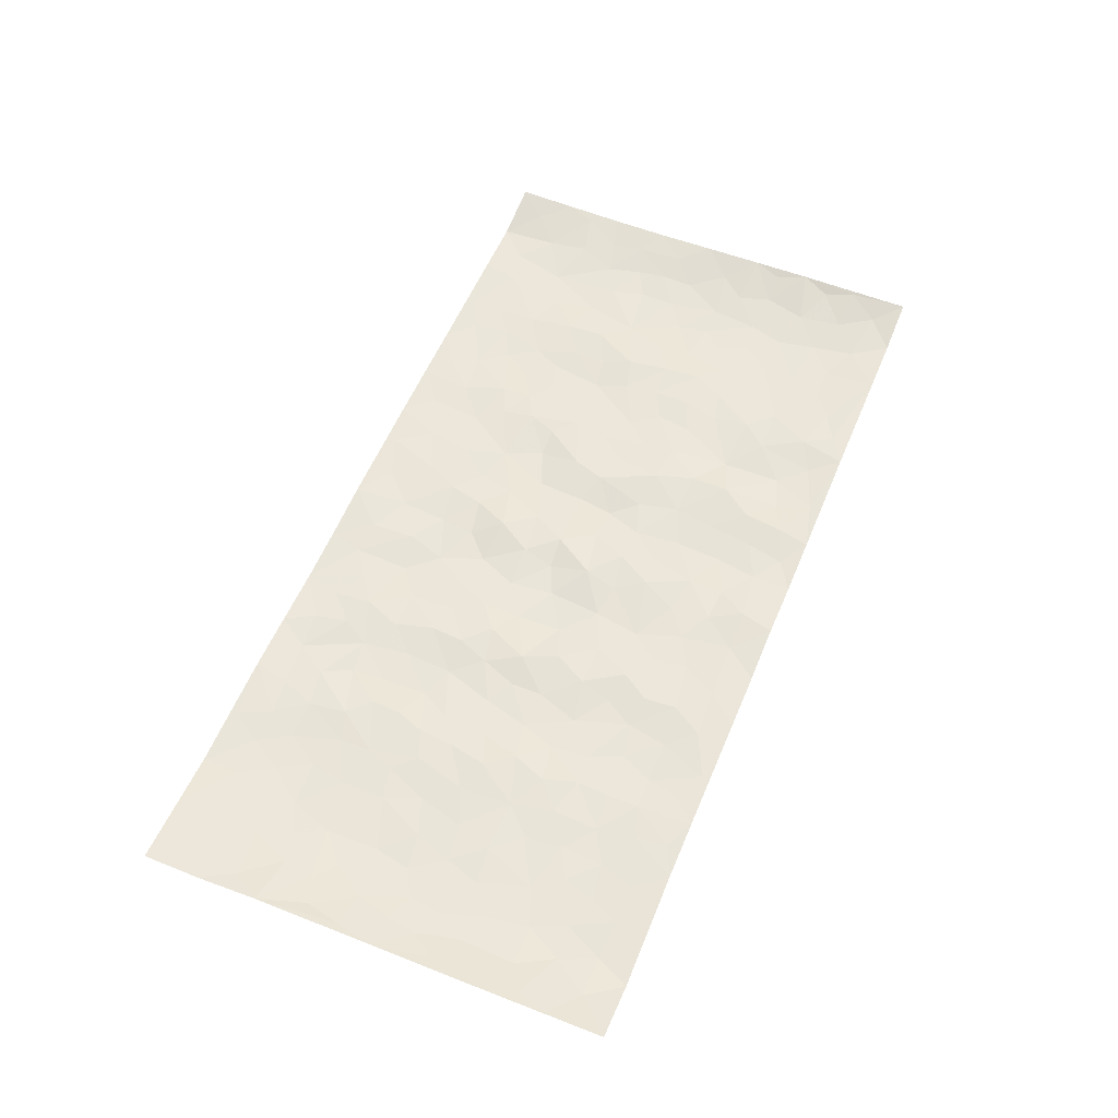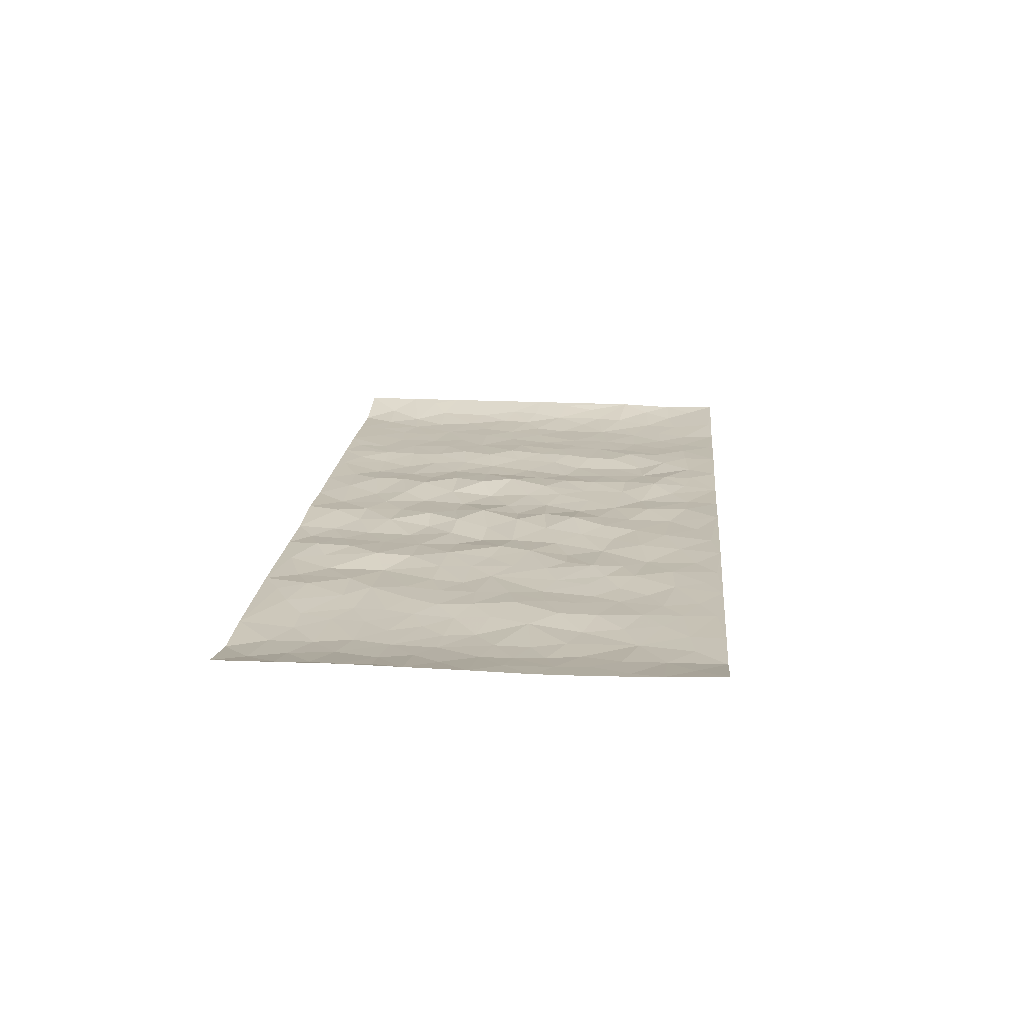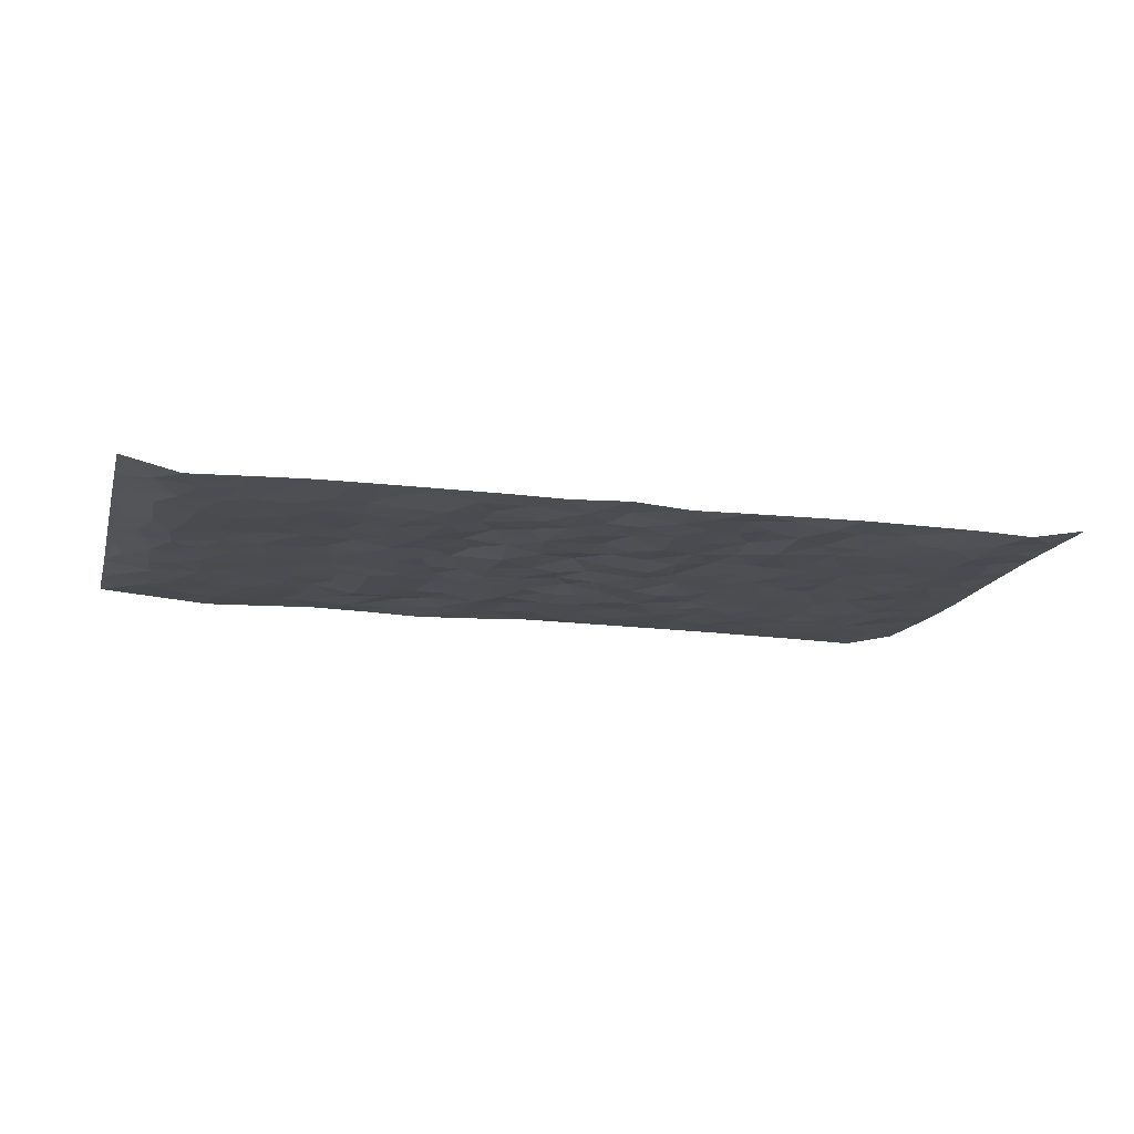
<metadata>
{"format":"obj","ext":"obj","renderer":"f3d","projection":"perspective","resolution":1024,"background":"white","views":[{"elev":56.9,"azim":112.4,"up":"+Z"},{"elev":18.5,"azim":-85.0,"up":"+Z"},{"elev":-15.3,"azim":165.4,"up":"+Z"}]}
</metadata>
<code>
v -0.986 0.001603 0.02275
v -0.9869 0.9986 0.02089
v 0.9888 0.00188 0.01777
v 0.9864 0.9994 0.02349
v -0.8046 0.3924 -0.006481
v -0.9869 0.4996 0.01844
v -0.8662 0.3576 -0.003026
v -3.622e-06 0.002061 0.007672
v -0.9874 0.2507 0.01592
v -0.9307 0.3378 0.007079
v -0.7424 0.001305 -0.0001317
v -0.9868 0.126 0.01906
v -0.7181 0.2926 -0.006865
v -0.8654 0.001269 -0.003035
v -0.8493 0.2883 -0.004149
v -0.4962 0.001789 0.003784
v -0.9661 0.1884 0.01436
v -0.2974 0.1666 -0.003937
v -0.7847 0.3218 -0.00444
v -0.8712 0.1201 -0.001346
v -0.9317 0.06376 0.009959
v -0.8039 0.06388 -0.00423
v -0.6801 0.1267 -0.002257
v -0.7317 0.07444 -0.0029
v -0.8822 0.2073 0.002544
v -0.9186 0.2701 0.00537
v -0.7774 0.1769 -0.006404
v -0.6998 0.2094 -0.004129
v -0.8727 0.4882 -0.002235
v -0.9873 0.3752 0.01548
v -0.7431 0.9987 0.003129
v -0.5429 0.2221 -0.00569
v 0.2634 0.1573 0.006236
v -0.9863 0.7492 0.02248
v -0.3718 0.3928 0.001791
v -0.7911 0.7533 -0.009153
v -0.8082 0.8318 -0.009543
v -0.588 0.4422 0.004215
v -0.6073 0.606 0.0006552
v -0.4957 0.9985 0.005467
v -0.9645 0.6869 0.01493
v -0.6688 0.5626 -0.00418
v -0.3955 0.7541 -0.005496
v -0.5153 0.2796 -0.005902
v -0.4651 0.2248 -0.004765
v -0.5011 0.1618 -0.005102
v -0.4541 0.6365 -0.001266
v -0.3712 0.5596 0.0007608
v 0.1681 0.4738 -0.001743
v -0.3381 0.2207 -0.0005283
v -0.213 0.6103 -0.003052
v -0.3801 0.6291 0.002349
v -0.3063 0.0572 0.0006461
v -0.6345 0.7109 -0.004323
v -0.4 0.1939 0.001244
v -0.8802 0.6178 5.04e-05
v -0.03787 0.3484 0.01161
v 0.05798 0.3399 -0.005148
v 0.3014 0.4509 0.0007875
v -0.09621 0.5513 -0.001363
v -0.1672 0.5556 -0.009012
v 0.09316 0.63 -0.006093
v -0.6397 0.3459 0.002392
v -0.7565 0.5741 -0.008044
v -0.9598 0.81 0.01285
v -0.5661 0.129 -0.003016
v -0.3724 0.01192 0.004253
v -0.8033 0.4661 -0.005973
v -0.624 0.172 -0.001435
v -0.6209 0.01801 0.0006774
v -0.2487 0.001371 0.006086
v -0.6224 0.08802 -0.001311
v -0.553 0.05309 -0.0005232
v -0.4368 0.03725 0.003166
v -0.4567 0.1037 -0.0007176
v -0.9002 0.6859 0.001269
v -0.9789 0.8739 0.01912
v -0.7443 0.5091 -0.009021
v -0.0009361 0.9982 0.008538
v -0.8115 0.6755 -0.008305
v -0.5681 0.3147 -0.00158
v -0.5187 0.4609 -0.0006156
v 0.006819 0.5713 0.00823
v -0.04986 0.4829 0.006398
v 0.003766 0.4199 0.003522
v -0.126 0.1281 0.00283
v -0.5761 0.6704 0.0007093
v -0.9233 0.5621 0.0061
v -0.7402 0.6915 -0.007919
v -0.4543 0.2966 -0.002441
v -0.638 0.2671 0.0005869
v -0.5075 0.6886 0.0003157
v -0.1751 0.4846 -0.003282
v -0.2653 0.4355 0.004779
v -0.6546 0.6495 -0.003991
v -0.01106 0.1171 -0.001629
v -0.4203 0.5101 -0.002338
v -0.3477 0.2878 0.003432
v -0.243 0.5034 0.005292
v -0.1823 0.3817 -0.005504
v -0.9866 0.6244 0.02053
v -0.7129 0.6231 -0.007227
v -0.8216 0.5796 -0.006895
v -0.3671 0.1098 0.001327
v -0.5276 0.5331 0.000406
v -0.6899 0.406 -0.00296
v -0.1311 0.3243 0.001254
v -0.1509 0.2496 -0.002209
v -0.5241 0.6117 0.000299
v 0.1099 0.7289 -0.005938
v -0.003592 0.2151 -0.002555
v -0.07347 0.2734 0.004503
v 0.004809 0.2887 -0.0002266
v -0.4347 0.3634 -0.00178
v -0.199 0.184 0.001968
v -0.6612 0.4879 -0.001337
v -0.5628 0.3809 -0.0003306
v -0.498 0.3914 -0.004971
v -0.3111 0.5239 0.001886
v -0.2623 0.3501 -0.0053
v -0.3595 0.4668 0.0006994
v -0.2291 0.2709 -0.004613
v -0.09123 0.4112 0.0002876
v -0.6015 0.5316 0.002525
v -0.0932 0.1983 0.001529
v -0.2164 0.09314 0.001157
v -0.4038 0.2578 -0.000863
v -0.9353 0.4374 0.008796
v -0.8754 0.4206 -0.001455
v 0.09351 0.423 -0.003903
v 0.2112 0.2375 -0.001253
v 0.08365 0.517 -0.004377
v 0.01946 0.4883 -0.00309
v 0.1684 0.393 0.0009347
v 0.801 0.4969 -0.006701
v 0.2229 0.4336 0.005429
v 0.2699 0.3131 0.003929
v 0.1631 0.5671 -0.006313
v 0.1236 0.9986 0.002774
v -0.2966 0.6195 0.005726
v 0.4298 0.8795 -0.003837
v 0.4963 0.9975 0.004757
v -0.2175 0.7808 -0.001916
v -0.05953 0.8641 -0.001283
v -0.3259 0.3482 0.001126
v -0.4648 0.5659 -0.00281
v -0.07518 0.05266 0.001554
v -0.1604 0.0219 0.004695
v 0.1243 0.001954 0.001331
v 0.013 0.8599 0.001754
v -0.01703 0.6995 0.00507
v 0.4275 0.1961 -0.004503
v 0.3458 0.2894 -0.003446
v 0.5988 0.5262 0.0009316
v 0.5314 0.5466 0.00567
v 0.4616 0.1349 0.001998
v 0.5295 0.2274 0.003156
v 0.4198 0.3613 -0.006291
v 0.02276 0.6404 -0.0002035
v -0.06019 0.6273 0.005628
v -0.1484 0.7293 -0.007373
v -0.08716 0.6926 -0.005469
v -0.06134 0.791 0.0009597
v -0.1379 0.6326 -0.002614
v 0.02084 0.7744 -0.0005245
v 0.2485 0.9983 0.004388
v -0.01988 0.9263 0.007756
v -0.2729 0.8462 0.006109
v -0.2025 0.8801 -0.001656
v -0.3205 0.7809 0.007852
v -0.2485 0.9985 0.00189
v -0.2311 0.6959 -0.0007427
v -0.3222 0.7001 0.004208
v -0.1422 0.8296 -0.006859
v -0.1248 0.9984 -0.0005182
v 0.2203 0.7457 0.006942
v 0.1759 0.6668 -0.0008553
v 0.3306 0.5947 -0.0005914
v 0.2648 0.5226 0.008951
v 0.2694 0.6655 0.005768
v 0.4295 0.7436 -0.003647
v 0.3597 0.6826 -0.004809
v 0.2888 0.7327 -0.0009349
v 0.0684 0.929 -0.0005088
v 0.07938 0.8229 -0.001071
v 0.1469 0.8578 -0.003085
v 0.2534 0.873 0.004289
v 0.3251 0.793 -0.004147
v 0.2347 0.5952 0.009423
v -0.8909 0.8676 4.921e-05
v -0.6902 0.8171 -0.006577
v -0.8779 0.775 -8.225e-06
v -0.8658 0.9984 -0.001362
v -0.9307 0.9398 0.006798
v -0.8191 0.9214 -0.004856
v -0.7416 0.8859 -0.007265
v -0.6132 0.9296 0.002036
v -0.6702 0.8864 -0.004219
v -0.6954 0.7463 -0.007582
v -0.5677 0.8147 -0.0005845
v -0.6295 0.7816 -0.005339
v -0.518 0.9011 0.005404
v -0.3968 0.8782 -0.004577
v -0.5524 0.9604 0.004399
v -0.4712 0.8161 0.001612
v -0.4489 0.9364 -0.001902
v -0.3503 0.9729 0.001685
v -0.5186 0.7609 0.0009692
v -0.3248 0.9013 0.0004407
v -0.2624 0.9306 0.005586
v 0.1579 0.7847 0.001113
v 0.2575 0.8039 0.003677
v 0.1904 0.9333 0.003433
v 0.3977 0.8116 -0.006618
v 0.3413 0.8804 -0.004552
v 0.3867 0.982 0.003841
v 0.2924 0.9373 0.001822
v 0.4475 0.9473 0.002073
v 0.3853 0.4931 -0.004882
v 0.3296 0.5285 -0.001805
v 0.4896 0.6038 0.004908
v 0.4375 0.664 -0.002729
v 0.411 0.5876 -0.003167
v 0.3576 0.1899 -0.003283
v 0.4873 0.3344 0.003127
v 0.4654 0.5222 -0.0007038
v 0.3512 0.3876 -0.005563
v -0.1264 0.9146 -0.004227
v -0.1868 0.9579 -0.003496
v 0.3247 0.1331 0.004442
v 0.6192 0.01448 0.001217
v 0.2037 0.3333 2.964e-05
v 0.2751 0.3845 0.00456
v 0.5908 0.2477 -0.002808
v 0.7426 0.9982 0.0002459
v 0.9871 0.2506 0.0208
v 0.4981 0.8114 -0.0001195
v 0.7267 0.4873 -0.00498
v 0.4944 0.7462 0.001133
v 0.9874 0.5001 0.02177
v 0.6772 0.2941 -0.005501
v 0.5157 0.4678 0.003361
v 0.7869 0.311 -0.008347
v 0.5683 0.4155 0.001526
v 0.4957 0.001753 0.005628
v 0.09082 0.2521 -0.004626
v 0.5116 0.07683 0.001467
v 0.1361 0.319 -0.002169
v 0.4222 0.2664 -0.005717
v 0.8834 0.2652 0.0002519
v 0.6491 0.4617 -0.004369
v 0.5851 0.08214 0.0004769
v 0.4549 0.4257 -0.001554
v 0.6148 0.3717 -0.001813
v 0.2905 0.2323 0.0009705
v 0.4843 0.2713 0.002912
v 0.268 0.07849 0.0008291
v 0.3718 0.001879 0.002759
v 0.2485 0.001873 -0.001393
v 0.2038 0.1145 -0.0008808
v 0.06866 0.1698 0.002588
v 0.1466 0.1895 -0.004569
v 0.6201 0.1475 -0.003995
v 0.7859 0.423 -0.009218
v 0.757 0.2212 -0.007951
v 0.6587 0.08067 -0.003773
v 0.6772 0.3847 -0.004525
v 0.7265 0.3394 -0.006172
v 0.8957 0.3262 0.0002975
v 0.7546 0.5674 -0.005294
v 0.7004 0.1456 -0.00701
v 0.7724 0.1501 -0.004715
v 0.8499 0.3676 -0.005328
v 0.9519 0.3497 0.01096
v 0.8962 0.4387 0.0004869
v 0.5892 0.3129 -0.001662
v 0.8299 0.106 -0.001844
v 0.3367 0.06327 0.001703
v 0.4163 0.06857 -0.0007764
v 0.07203 0.07768 0.003093
v 0.1446 0.07211 -0.001528
v 0.9873 0.7503 0.0224
v 0.7405 0.07928 -0.005068
v 0.6632 0.2159 -0.007258
v 0.9698 0.4248 0.0171
v 0.9168 0.5091 0.005774
v 0.8179 0.2505 -0.006846
v 0.5398 0.1482 0.001734
v 0.7428 0.001552 -0.001889
v 0.5091 0.3939 0.003426
v 0.9499 0.06389 0.009323
v 0.9884 0.1263 0.01476
v 0.8497 0.1804 -0.003483
v 0.9085 0.1245 0.002354
v 0.8386 0.009267 0.005208
v 0.9472 0.1885 0.008556
v 0.6744 0.5555 -0.003743
v 0.701 0.6325 -0.002052
v 0.593 0.6357 -8.929e-05
v 0.8368 0.6915 -0.006546
v 0.6402 0.7709 -0.004126
v 0.9664 0.6252 0.0169
v 0.7775 0.6416 -0.005327
v 0.8659 0.5952 -0.004146
v 0.7435 0.7435 -0.006593
v 0.8566 0.5305 -0.004074
v 0.9264 0.5742 0.007078
v 0.903 0.6596 0.001033
v 0.6488 0.6919 -0.003122
v 0.5732 0.7234 0.0005274
v 0.5164 0.6742 0.004126
v 0.8645 0.8527 -0.005127
v 0.7217 0.8708 -0.005357
v 0.8229 0.7768 -0.008228
v 0.9083 0.7783 0.0029
v 0.7908 0.8442 -0.007284
v 0.9841 0.8749 0.02223
v 0.7037 0.802 -0.00477
v 0.9634 0.812 0.01708
v 0.7512 0.9314 -0.003381
v 0.866 0.999 -0.004598
v 0.6196 0.9974 0.004276
v 0.8311 0.9262 -0.00594
v 0.9176 0.9286 0.004349
v 0.6702 0.9338 -0.000499
v 0.5645 0.9007 -0.0004833
v 0.4986 0.8806 0.001899
v 0.5579 0.9689 0.002435
v 0.5777 0.8212 -0.002024
v 0.645 0.8601 -0.00421
f 29 6 128
f 12 21 20
f 26 10 9
f 55 45 46
f 27 19 15
f 26 9 17
f 101 6 88
f 12 1 21
f 7 15 19
f 125 86 96
f 84 123 85
f 129 29 128
f 25 27 15
f 12 20 17
f 73 75 66
f 22 14 11
f 26 17 25
f 9 12 17
f 25 15 26
f 5 129 7
f 52 146 48
f 55 18 50
f 7 19 5
f 20 27 25
f 124 82 105
f 41 76 34
f 20 14 22
f 14 20 21
f 14 21 1
f 24 22 11
f 24 27 22
f 72 66 69
f 69 32 91
f 70 24 11
f 24 23 27
f 17 20 25
f 27 20 22
f 10 15 7
f 10 26 15
f 23 28 27
f 27 13 19
f 28 23 69
f 13 27 28
f 119 121 94
f 10 7 129
f 6 30 128
f 9 10 30
f 36 192 80
f 80 102 89
f 118 81 44
f 64 103 78
f 115 126 86
f 45 32 46
f 91 63 13
f 129 68 29
f 95 87 54
f 95 54 199
f 202 40 204
f 82 97 105
f 29 88 6
f 18 55 104
f 148 126 71
f 38 82 124
f 50 18 122
f 117 82 38
f 5 19 106
f 82 117 118
f 80 64 102
f 127 45 55
f 194 77 190
f 98 35 114
f 39 124 105
f 127 50 98
f 106 19 13
f 66 75 46
f 39 95 42
f 63 117 38
f 95 89 102
f 101 56 76
f 51 140 99
f 18 53 126
f 62 83 132
f 45 127 90
f 112 113 57
f 103 29 68
f 130 85 58
f 109 39 105
f 35 94 121
f 113 246 58
f 151 165 163
f 120 100 94
f 114 127 98
f 192 190 65
f 95 39 87
f 36 191 37
f 67 104 74
f 56 101 88
f 13 63 106
f 192 34 76
f 268 241 243
f 108 115 125
f 93 84 60
f 133 84 85
f 156 288 157
f 101 76 41
f 80 103 64
f 105 97 146
f 99 61 51
f 92 109 47
f 125 96 111
f 158 227 153
f 75 104 55
f 69 66 32
f 81 91 32
f 106 78 68
f 42 64 78
f 77 34 65
f 24 70 72
f 75 73 16
f 16 71 67
f 2 34 77
f 13 28 91
f 103 56 88
f 56 80 76
f 72 69 23
f 11 16 70
f 16 73 70
f 16 67 74
f 115 18 126
f 24 72 23
f 73 72 70
f 16 74 75
f 72 73 66
f 32 45 44
f 84 83 60
f 66 46 32
f 78 106 116
f 117 63 81
f 67 53 104
f 103 68 78
f 69 91 28
f 36 80 89
f 106 38 116
f 106 68 5
f 81 118 117
f 62 132 138
f 32 44 81
f 53 67 71
f 57 58 85
f 123 100 107
f 93 60 61
f 33 230 224
f 8 96 147
f 132 133 130
f 140 48 119
f 93 100 123
f 122 98 50
f 164 60 160
f 53 71 126
f 125 112 108
f 193 194 195
f 75 55 46
f 63 91 81
f 56 103 80
f 196 198 31
f 18 104 53
f 121 48 97
f 38 106 63
f 118 97 82
f 97 35 121
f 51 172 140
f 130 134 49
f 87 39 109
f 288 252 263
f 97 114 35
f 47 43 92
f 57 113 58
f 248 130 58
f 34 101 41
f 114 90 127
f 116 124 42
f 145 94 35
f 118 114 97
f 167 79 175
f 98 145 35
f 85 123 57
f 43 47 52
f 199 36 89
f 42 78 116
f 159 83 62
f 88 29 103
f 74 104 75
f 118 44 90
f 173 140 172
f 42 95 102
f 190 192 37
f 65 190 77
f 89 95 199
f 125 111 112
f 92 87 109
f 18 115 122
f 177 180 176
f 112 57 107
f 109 105 146
f 93 94 100
f 285 286 275
f 96 86 147
f 137 232 131
f 57 123 107
f 87 92 208
f 49 134 136
f 132 130 49
f 161 164 162
f 50 127 55
f 122 108 107
f 122 107 100
f 48 140 52
f 118 90 114
f 99 119 94
f 123 84 93
f 36 37 192
f 48 121 119
f 120 122 100
f 39 42 124
f 38 124 116
f 248 58 246
f 44 45 90
f 98 122 120
f 146 52 47
f 94 93 99
f 168 209 170
f 212 183 188
f 202 197 200
f 42 102 64
f 107 108 112
f 99 93 61
f 8 280 96
f 112 111 113
f 125 115 86
f 115 108 122
f 128 30 10
f 5 68 129
f 10 129 128
f 132 49 138
f 83 84 133
f 130 133 85
f 83 133 132
f 248 134 130
f 156 152 224
f 151 110 165
f 212 186 211
f 153 224 249
f 254 251 244
f 246 261 262
f 225 158 249
f 49 136 179
f 185 184 150
f 214 188 181
f 181 188 182
f 161 163 174
f 143 170 172
f 110 211 185
f 184 79 167
f 174 228 169
f 62 110 159
f 163 150 144
f 210 169 229
f 170 143 168
f 176 211 110
f 98 120 145
f 94 145 120
f 48 146 97
f 109 146 47
f 148 86 126
f 147 86 148
f 71 8 148
f 8 147 148
f 244 276 254
f 232 136 134
f 174 143 161
f 60 83 160
f 163 162 151
f 159 160 83
f 261 281 262
f 259 281 149
f 219 220 59
f 246 113 111
f 33 255 131
f 157 256 152
f 137 255 153
f 230 278 279
f 262 260 33
f 154 155 242
f 131 255 137
f 248 131 232
f 281 280 149
f 259 258 278
f 220 179 59
f 159 151 160
f 162 160 151
f 164 61 60
f 228 174 144
f 144 174 163
f 159 110 151
f 161 172 164
f 186 184 185
f 161 162 163
f 61 164 51
f 160 162 164
f 187 217 213
f 150 163 165
f 205 202 200
f 79 184 139
f 170 43 173
f 174 169 143
f 161 143 172
f 167 144 150
f 176 180 183
f 172 170 173
f 223 226 221
f 185 150 165
f 99 140 119
f 207 206 203
f 172 51 164
f 43 52 173
f 173 52 140
f 167 175 228
f 228 229 169
f 210 168 169
f 177 110 62
f 189 138 179
f 62 138 177
f 136 232 233
f 181 182 222
f 150 184 167
f 178 180 189
f 49 179 138
f 177 138 189
f 180 178 182
f 178 179 220
f 307 308 304
f 222 223 221
f 215 187 188
f 176 183 212
f 187 213 186
f 214 215 188
f 185 211 186
f 237 181 239
f 182 188 183
f 110 185 165
f 216 215 141
f 211 176 212
f 182 183 180
f 176 110 177
f 213 184 186
f 178 189 179
f 177 189 180
f 195 190 37
f 197 198 200
f 195 194 190
f 34 192 65
f 80 192 76
f 37 196 195
f 194 2 77
f 193 2 194
f 196 37 191
f 31 193 195
f 198 196 191
f 31 195 196
f 199 201 191
f 197 204 31
f 198 191 201
f 31 198 197
f 201 199 54
f 36 199 191
f 54 208 201
f 208 43 205
f 208 54 87
f 198 201 200
f 206 205 203
f 43 170 203
f 210 207 209
f 40 202 206
f 31 204 40
f 197 202 204
f 208 205 200
f 43 203 205
f 205 206 202
f 203 209 207
f 171 40 207
f 40 206 207
f 208 200 201
f 43 208 92
f 170 209 203
f 168 143 169
f 207 210 171
f 168 210 209
f 188 187 212
f 212 187 186
f 166 139 213
f 184 213 139
f 237 214 181
f 215 214 141
f 216 141 218
f 213 217 166
f 142 166 216
f 217 216 166
f 187 215 217
f 216 217 215
f 237 141 214
f 142 216 218
f 223 222 182
f 179 136 59
f 223 220 219
f 267 238 251
f 237 327 141
f 223 182 178
f 158 290 253
f 220 223 178
f 59 233 227
f 233 59 136
f 248 246 131
f 153 249 158
f 251 254 267
f 223 219 226
f 111 261 246
f 297 251 238
f 276 256 157
f 167 228 144
f 229 228 175
f 175 171 229
f 229 171 210
f 260 257 33
f 265 271 272
f 266 289 283
f 269 243 250
f 249 224 152
f 266 283 271
f 227 233 137
f 253 227 158
f 325 313 320
f 135 264 275
f 310 329 239
f 270 298 297
f 249 256 225
f 275 273 269
f 311 222 221
f 155 154 299
f 234 276 157
f 310 311 299
f 222 239 181
f 221 226 155
f 266 263 252
f 242 290 244
f 264 273 275
f 273 264 243
f 242 244 154
f 276 290 225
f 288 234 157
f 240 282 302
f 275 286 306
f 225 290 158
f 234 263 284
f 241 254 276
f 233 232 137
f 137 153 227
f 264 135 238
f 244 251 154
f 260 259 257
f 227 253 219
f 33 224 255
f 154 297 299
f 240 302 307
f 297 154 251
f 264 268 243
f 253 226 219
f 271 284 263
f 277 294 293
f 290 242 253
f 241 234 284
f 59 227 219
f 242 155 226
f 252 245 231
f 157 152 156
f 257 230 33
f 152 256 249
f 278 230 257
f 262 33 131
f 224 153 255
f 259 278 257
f 134 248 232
f 230 279 224
f 96 261 111
f 261 96 280
f 280 281 261
f 246 262 131
f 252 247 245
f 268 267 241
f 283 277 272
f 288 247 252
f 275 274 285
f 295 291 294
f 267 268 264
f 263 234 288
f 309 310 299
f 290 276 244
f 283 272 271
f 267 254 241
f 265 243 241
f 236 240 285
f 297 238 270
f 303 305 298
f 241 276 234
f 221 155 299
f 272 277 293
f 250 243 287
f 286 285 240
f 284 271 265
f 271 263 266
f 295 3 291
f 225 256 276
f 241 284 265
f 289 266 231
f 3 292 291
f 321 235 323
f 293 294 296
f 279 278 258
f 245 279 258
f 279 156 224
f 260 281 259
f 280 8 149
f 262 281 260
f 231 266 252
f 267 264 238
f 306 304 270
f 283 289 295
f 243 269 273
f 236 269 250
f 294 292 296
f 274 236 285
f 269 274 275
f 250 287 293
f 245 289 231
f 236 274 269
f 156 279 247
f 242 226 253
f 247 279 245
f 243 265 287
f 288 156 247
f 265 272 293
f 296 292 236
f 293 287 265
f 295 294 277
f 277 283 295
f 236 250 296
f 289 3 295
f 292 294 291
f 293 296 250
f 300 304 308
f 325 320 235
f 329 330 326
f 270 304 303
f 270 303 298
f 309 305 301
f 135 306 270
f 299 297 298
f 298 309 299
f 238 135 270
f 300 314 305
f 303 300 305
f 304 306 307
f 300 303 304
f 282 319 315
f 322 325 235
f 275 306 135
f 307 306 286
f 240 307 286
f 308 307 302
f 302 282 308
f 308 282 315
f 305 309 298
f 310 309 301
f 310 301 329
f 310 239 311
f 222 311 239
f 299 311 221
f 319 312 315
f 312 323 316
f 301 305 318
f 305 314 316
f 300 308 315
f 316 314 312
f 312 314 315
f 315 314 300
f 323 312 324
f 316 313 318
f 282 4 317
f 330 313 325
f 4 321 324
f 235 320 323
f 282 317 319
f 312 319 317
f 326 325 322
f 316 320 313
f 316 318 305
f 142 218 327
f 327 218 141
f 316 323 320
f 324 312 317
f 4 324 317
f 321 323 324
f 318 313 330
f 328 326 322
f 326 327 329
f 329 327 237
f 326 328 327
f 322 142 328
f 327 328 142
f 329 237 239
f 301 318 330
f 326 330 325
f 330 329 301

</code>
